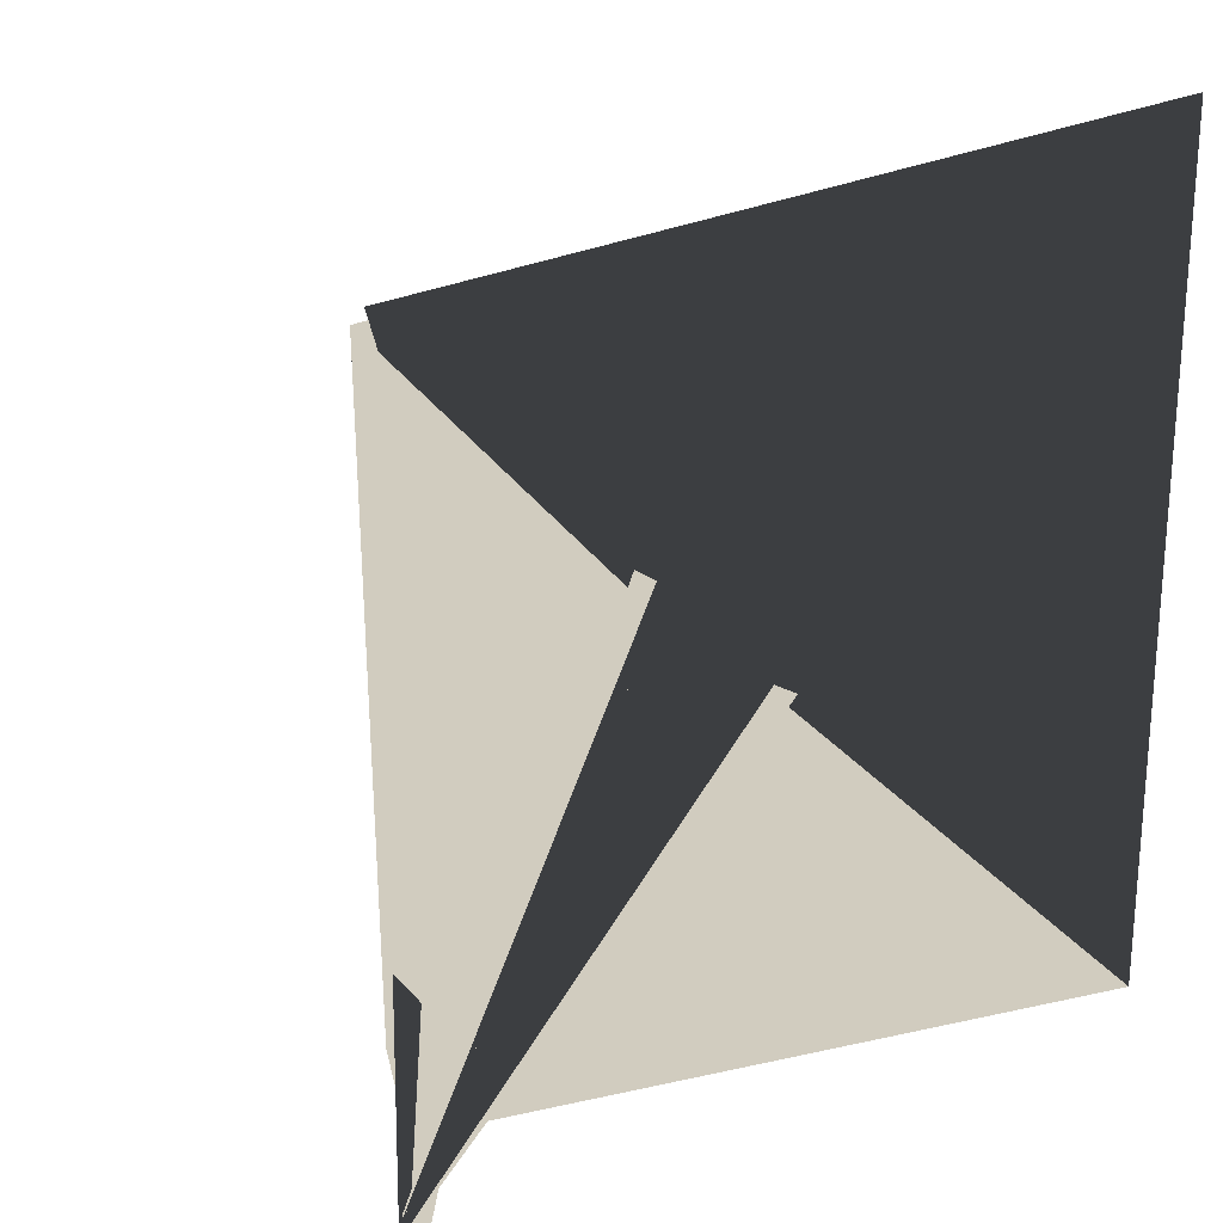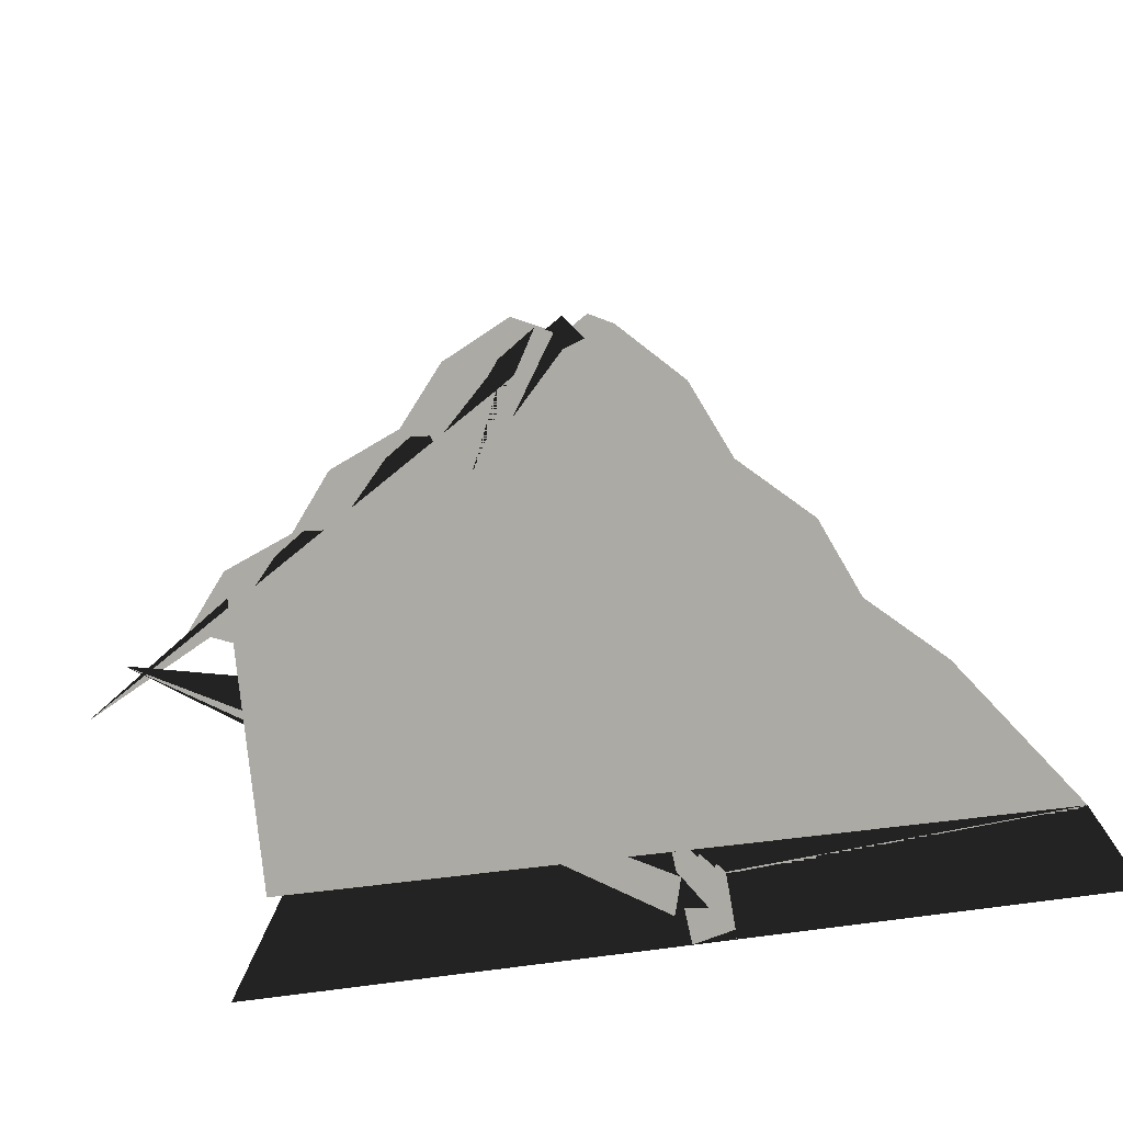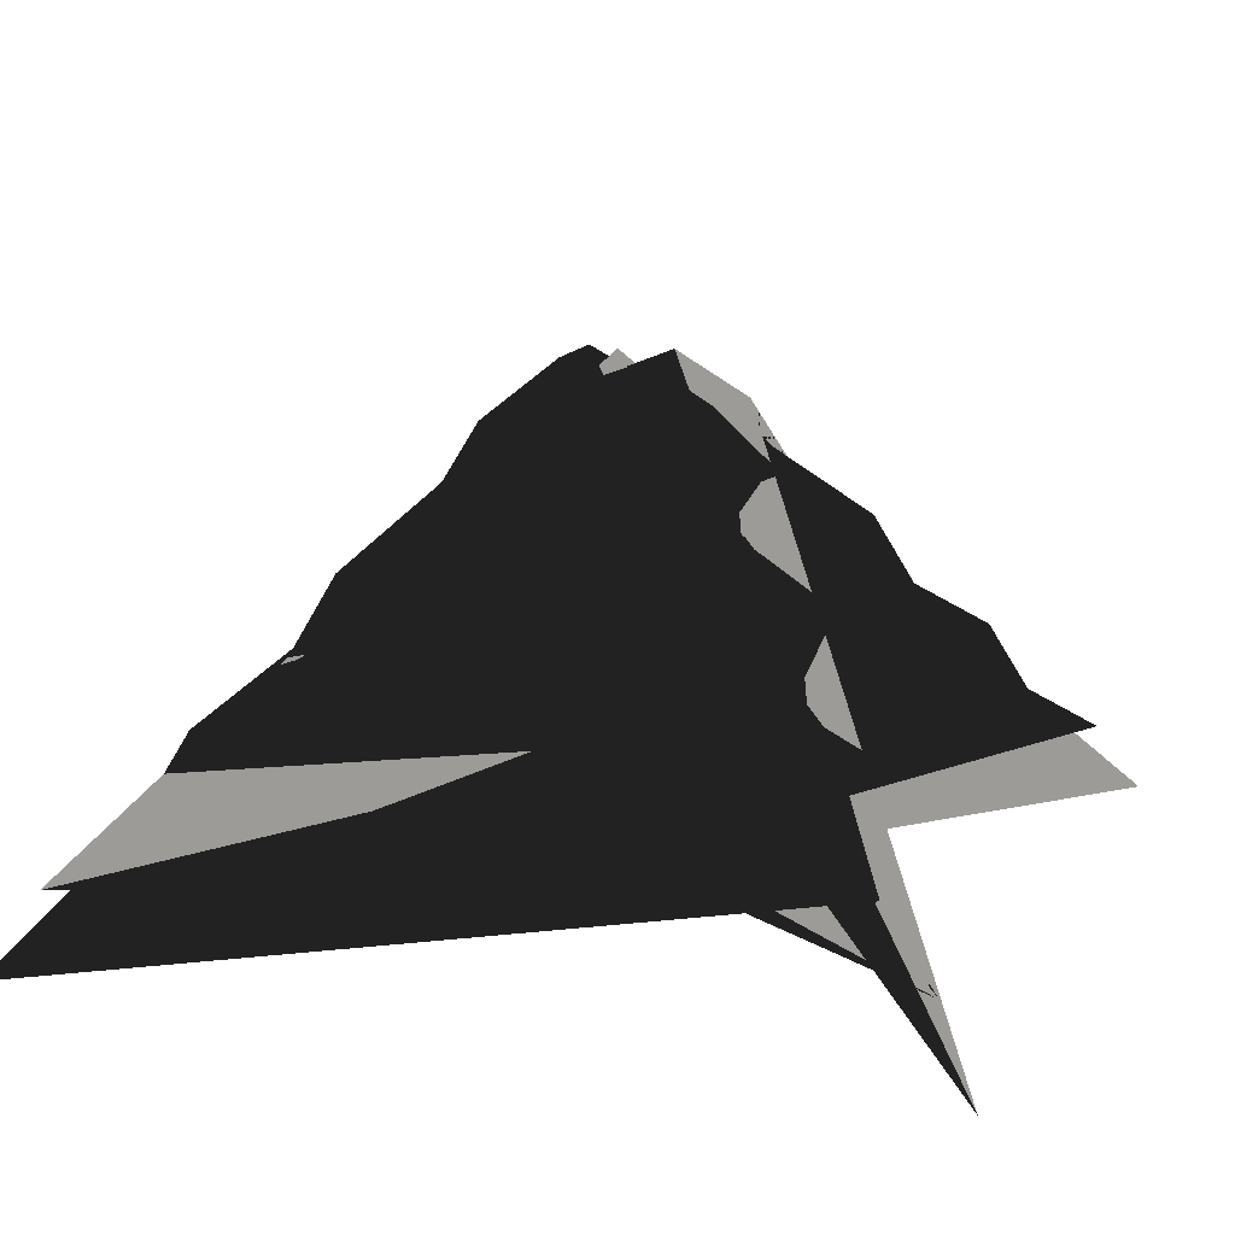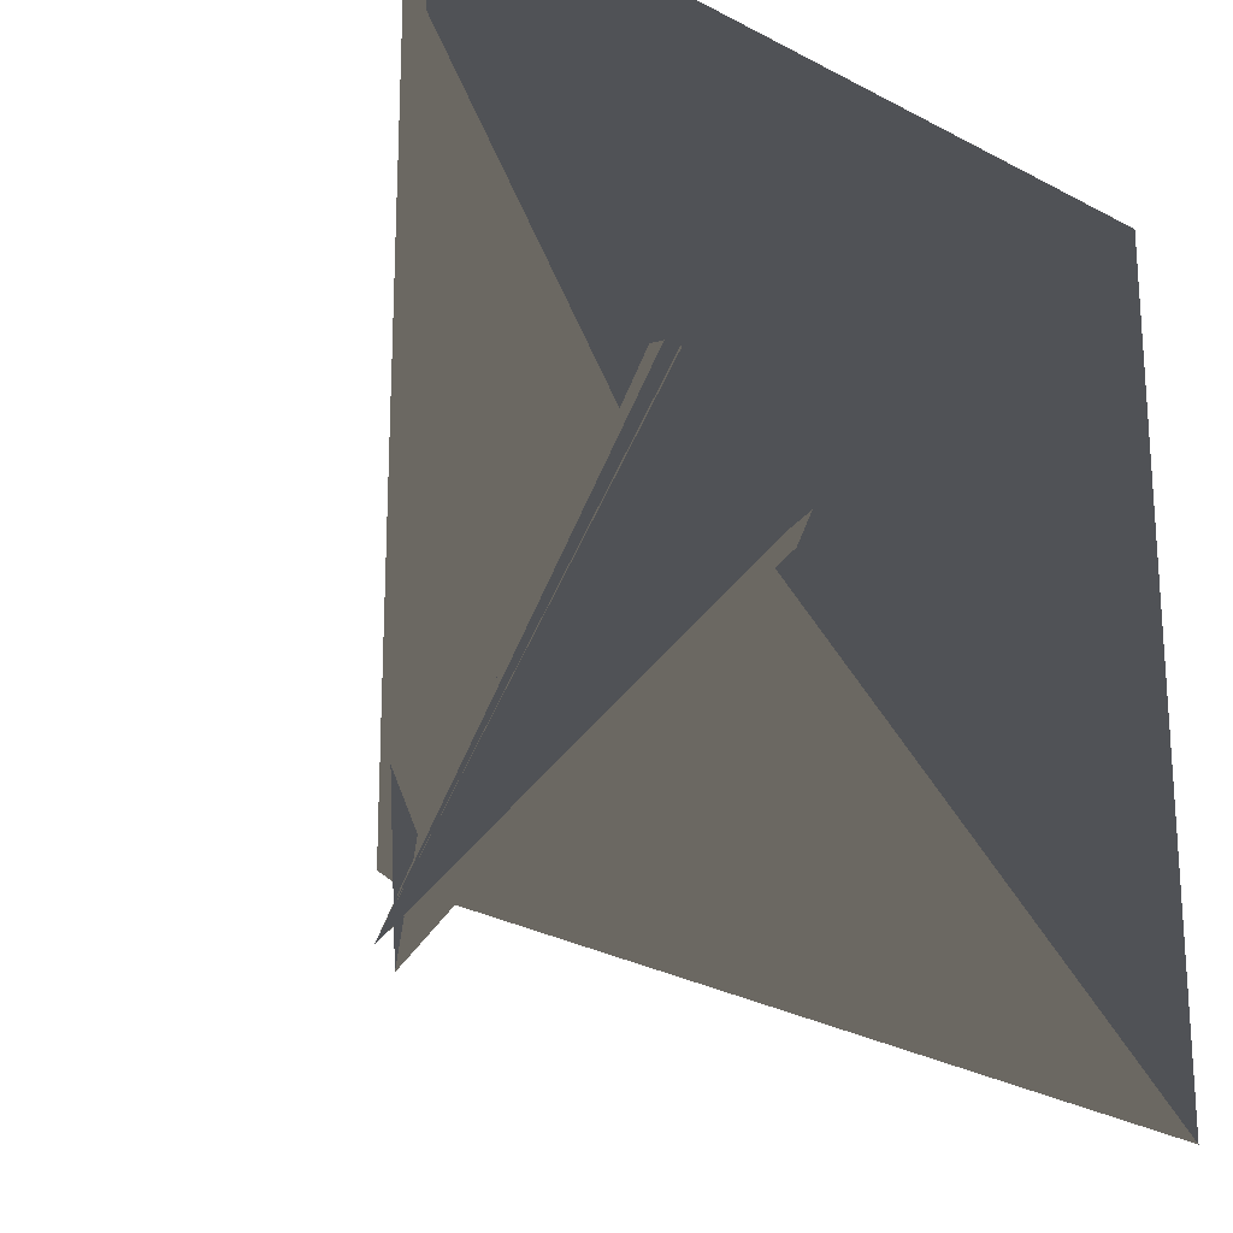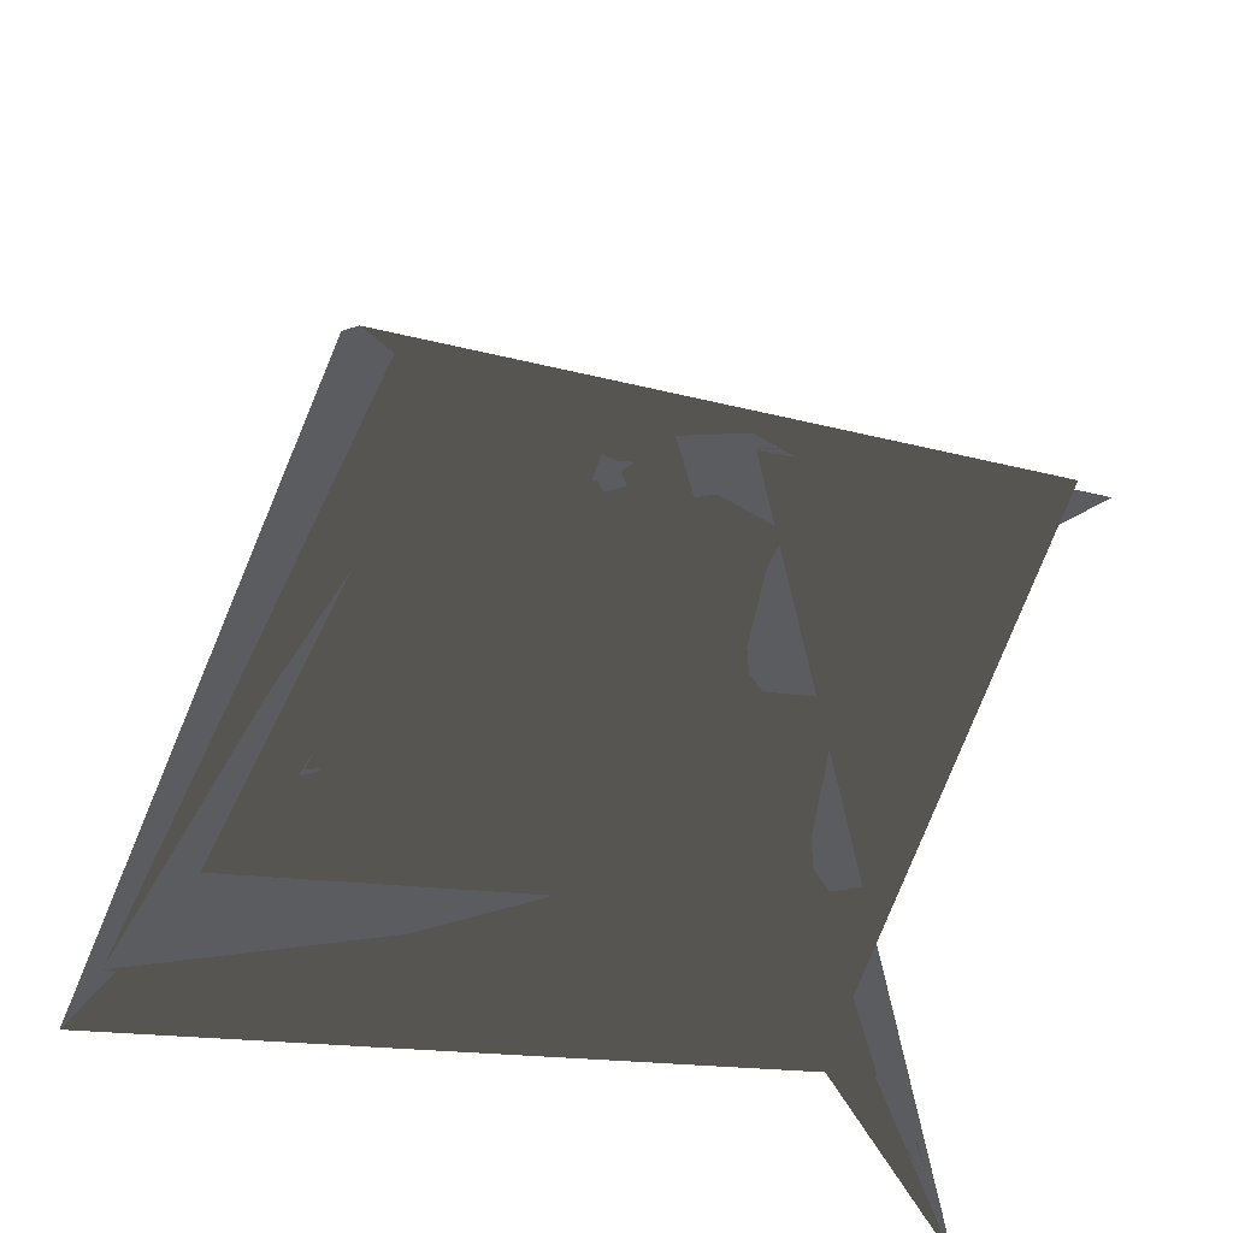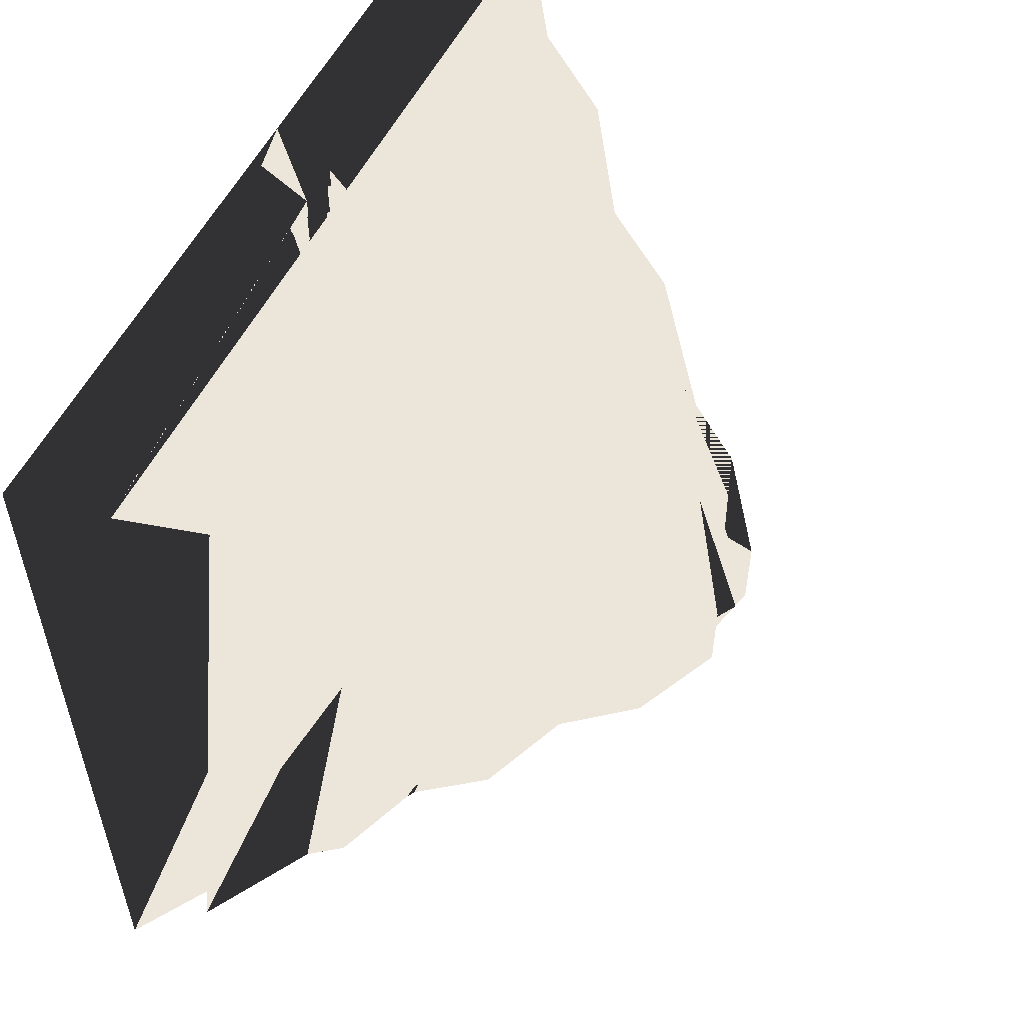
<metadata>
{"format":"obj","ext":"obj","renderer":"f3d","projection":"perspective","resolution":1024,"background":"white","views":[{"elev":24.2,"azim":-40.8,"up":"+Z"},{"elev":12.8,"azim":-18.3,"up":"+Y"},{"elev":14.2,"azim":-161.6,"up":"+Y"},{"elev":-20.9,"azim":-42.9,"up":"+Z"},{"elev":58.2,"azim":-165.0,"up":"+Y"},{"elev":56.2,"azim":116.9,"up":"+Z"}]}
</metadata>
<code>
v 19.61 -0.02771 17.97
v -19.61 -0.02771 17.97
v 19.61 -0.02771 -21.25
v -19.61 -0.02771 -21.25
v -0 22.84 -1.641
v 17.78 3.306 -19.42
v 14.93 5.639 -16.57
v 13.33 8.972 -14.97
v 10.45 11.31 -12.09
v 8.889 14.64 -10.53
v 6.074 16.97 -7.715
v 4.444 20.31 -6.086
v 1.877 22.64 -3.518
v 1.877 22.64 0.2357
v 4.444 20.31 2.803
v 6.074 16.97 4.432
v 8.889 14.64 7.248
v 10.45 11.31 8.805
v 13.33 8.972 11.69
v 14.93 5.639 13.29
v 17.78 3.306 16.14
v -17.78 3.306 16.14
v -14.93 5.639 13.29
v -13.33 8.972 11.69
v -10.45 11.31 8.805
v -8.889 14.64 7.248
v -6.074 16.97 4.432
v -4.444 20.31 2.803
v -1.877 22.64 0.2357
v -1.877 22.64 -3.518
v -4.444 20.31 -6.086
v -6.074 16.97 -7.715
v -8.889 14.64 -10.53
v -10.45 11.31 -12.09
v -13.33 8.972 -14.97
v -14.93 5.639 -16.57
v -17.78 3.306 -19.42
v 0.9663 -0.01871 17.97
v -0.9663 -0.01871 17.97
v 0.9663 2.385 16.65
v -0.9663 2.385 16.65
v 0.9663 -0.01871 15.65
v -0.9663 -0.01871 15.65
v 0.9663 2.385 15.65
v -0.9663 2.385 15.65
v 0.8697 0.1015 15.65
v -0.8697 0.1015 15.65
v 0.8697 2.265 15.65
v -0.8697 2.265 15.65
v 0.8697 0.1015 13.99
v -0.8697 0.1015 13.99
v 0.8697 2.265 13.99
v -0.8697 2.265 13.99
v 0.7827 0.2097 13.99
v -0.7827 0.2097 13.99
v 0.7827 2.157 13.99
v -0.7827 2.157 13.99
v 0.7827 0.2097 11.99
v -0.7827 0.2097 11.99
v 0.7827 2.157 11.99
v -0.7827 2.157 11.99
v 0.7044 0.3071 11.99
v -0.7044 0.3071 11.99
v 0.7044 2.06 11.99
v -0.7044 2.06 11.99
v 0.7044 0.3071 9.992
v -0.7044 0.3071 9.992
v 0.7044 2.06 9.992
v -0.7044 2.06 9.992
v 0.634 0.3947 9.992
v -0.634 0.3947 9.992
v 0.634 1.972 9.992
v -0.634 1.972 9.992
v 0.634 0.3947 7.992
v -0.634 0.3947 7.992
v 0.634 1.972 7.992
v -0.634 1.972 7.992
f 21 20 19
f 0 2 5
f 20 5 6
f 19 6 7
f 18 7 8
f 17 8 9
f 16 9 10
f 15 10 11
f 14 11 12
f 3 1 36
f 36 21 35
f 35 22 34
f 34 23 33
f 33 24 32
f 32 25 31
f 31 26 30
f 30 27 29
f 21 1 40
f 1 0 37
f 22 19 18
f 23 18 17
f 24 17 16
f 25 16 15
f 26 15 14
f 27 14 13
f 2 3 5
f 5 36 6
f 6 35 7
f 7 34 8
f 8 33 9
f 9 32 10
f 10 31 11
f 11 30 12
f 12 29 4
f 13 12 4
f 28 13 4
f 29 28 4
f 0 20 37
f 40 39 21
f 2 0 1
f 39 40 44
f 38 37 41
f 37 39 43
f 40 38 42
f 44 42 46
f 43 44 48
f 42 41 45
f 41 43 47
f 45 47 49
f 48 46 50
f 47 48 52
f 46 45 49
f 50 49 53
f 49 51 55
f 52 50 54
f 51 52 56
f 55 56 60
f 54 53 57
f 53 55 57
f 56 54 58
f 59 60 64
f 58 57 61
f 57 59 63
f 60 58 62
f 64 62 66
f 63 64 68
f 62 61 65
f 61 63 65
f 65 67 71
f 68 66 70
f 67 68 72
f 66 65 69
f 69 71 73
f 72 70 74
f 71 72 76
f 70 69 73
f 73 75 76
f 22 21 19
f 20 0 5
f 19 20 6
f 18 19 7
f 17 18 8
f 16 17 9
f 15 16 10
f 14 15 11
f 13 14 12
f 1 21 36
f 21 22 35
f 22 23 34
f 23 24 33
f 24 25 32
f 25 26 31
f 26 27 30
f 27 28 29
f 1 38 40
f 38 1 37
f 23 22 18
f 24 23 17
f 25 24 16
f 26 25 15
f 27 26 14
f 28 27 13
f 3 36 5
f 36 35 6
f 35 34 7
f 34 33 8
f 33 32 9
f 32 31 10
f 31 30 11
f 30 29 12
f 20 39 37
f 39 20 21
f 3 2 1
f 43 39 44
f 42 38 41
f 41 37 43
f 44 40 42
f 48 44 46
f 47 43 48
f 46 42 45
f 45 41 47
f 47 51 49
f 52 48 50
f 51 47 52
f 50 46 49
f 54 50 53
f 53 49 55
f 56 52 54
f 55 51 56
f 59 55 60
f 58 54 57
f 55 59 57
f 60 56 58
f 63 59 64
f 62 58 61
f 61 57 63
f 64 60 62
f 68 64 66
f 67 63 68
f 66 62 65
f 63 67 65
f 69 65 71
f 72 68 70
f 71 67 72
f 70 66 69
f 71 75 73
f 76 72 74
f 75 71 76
f 74 70 73
f 74 73 76

</code>
